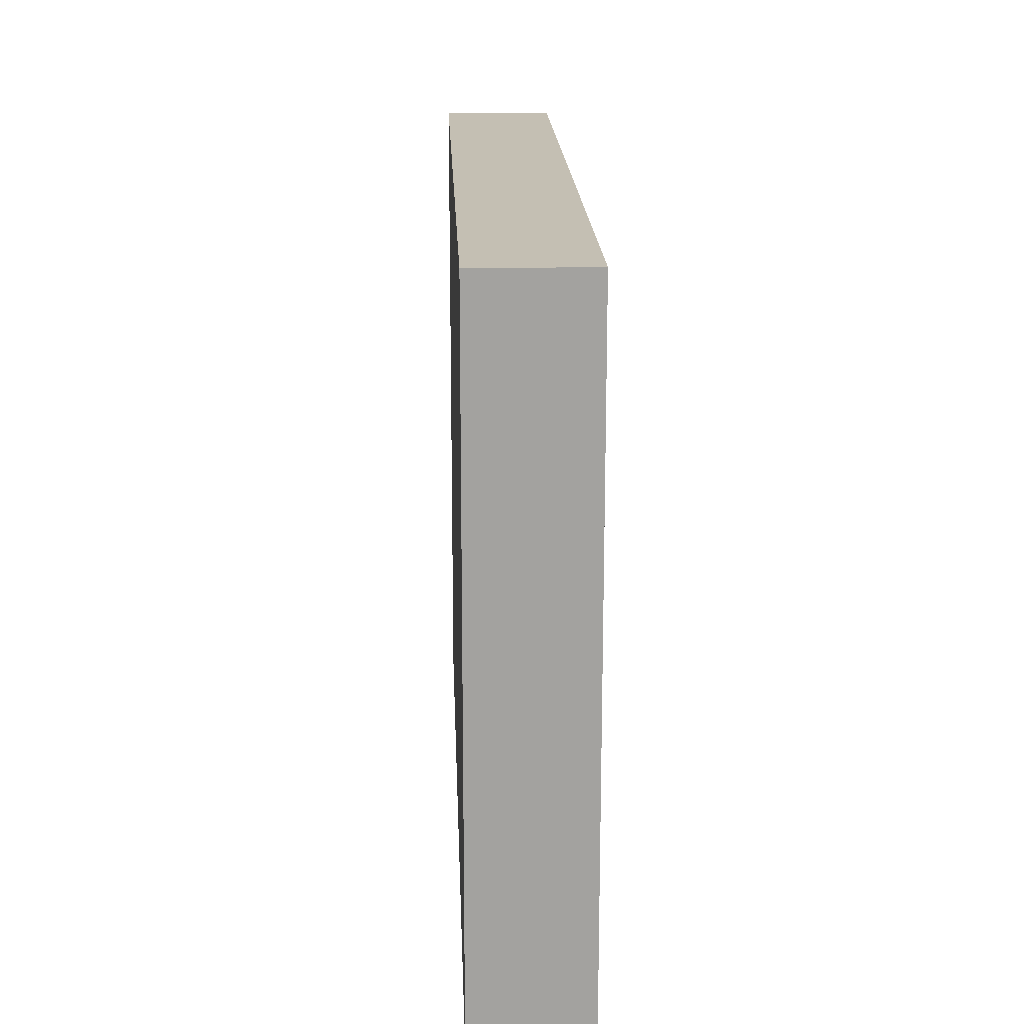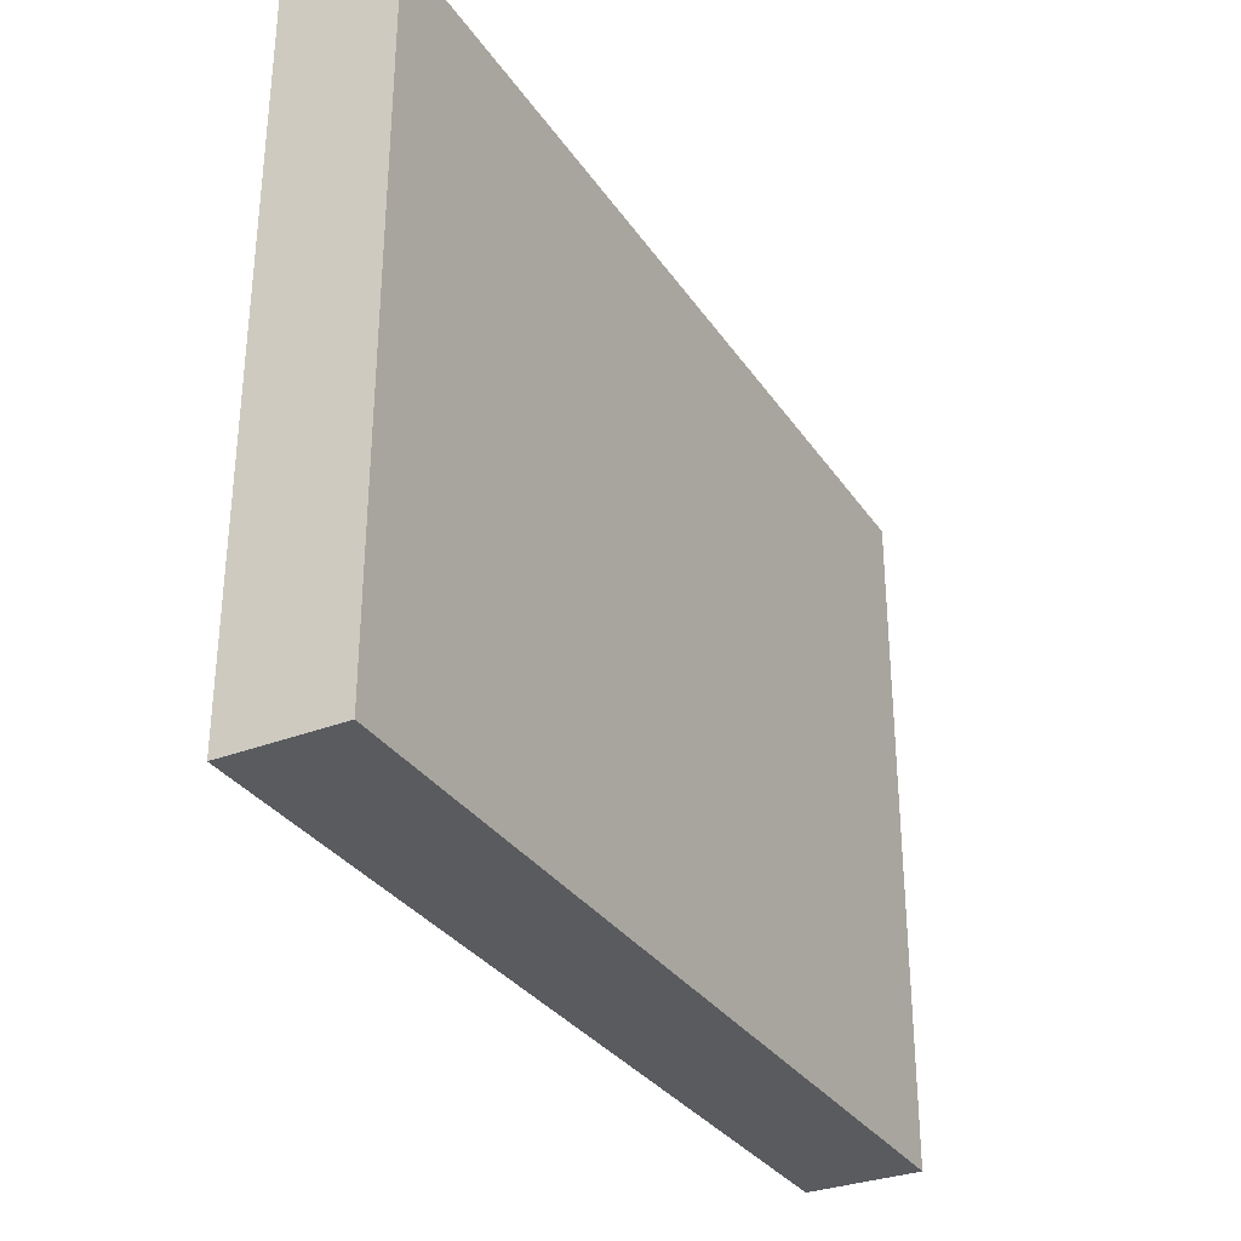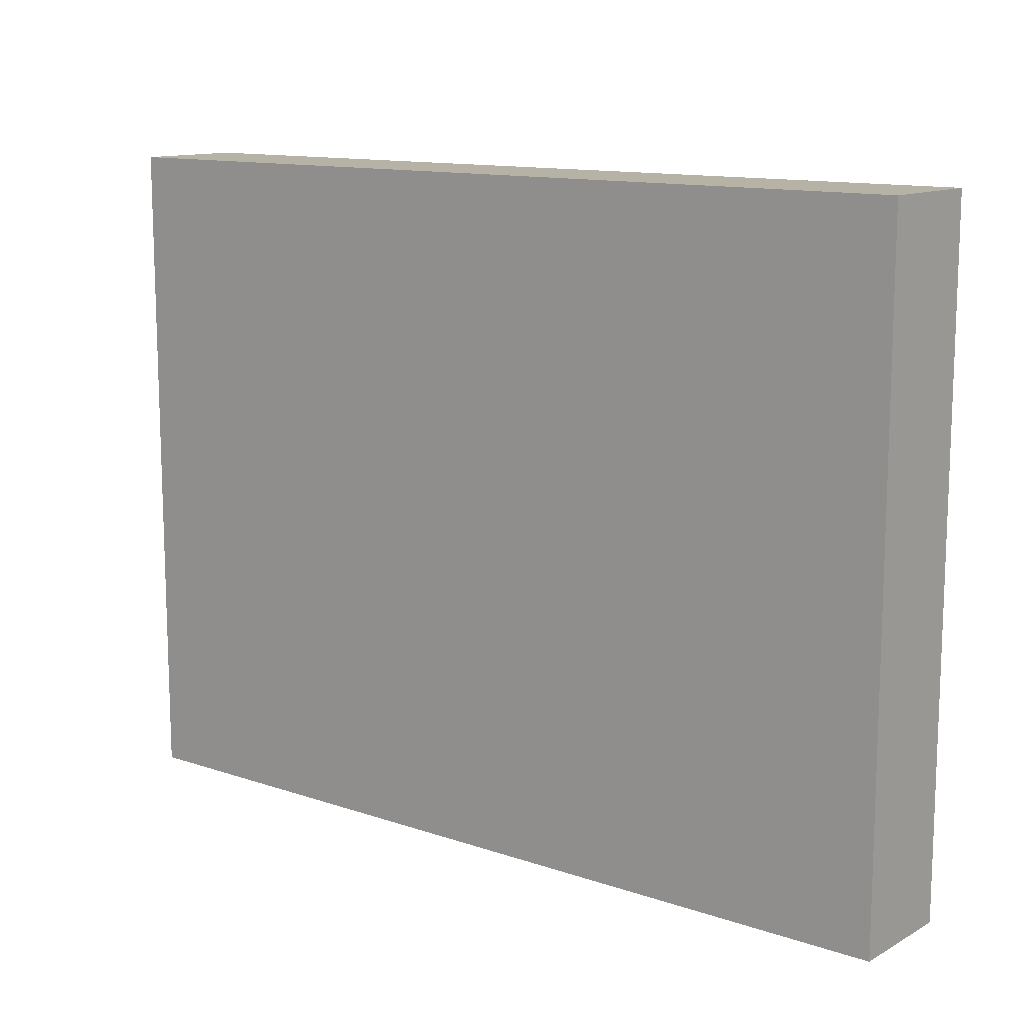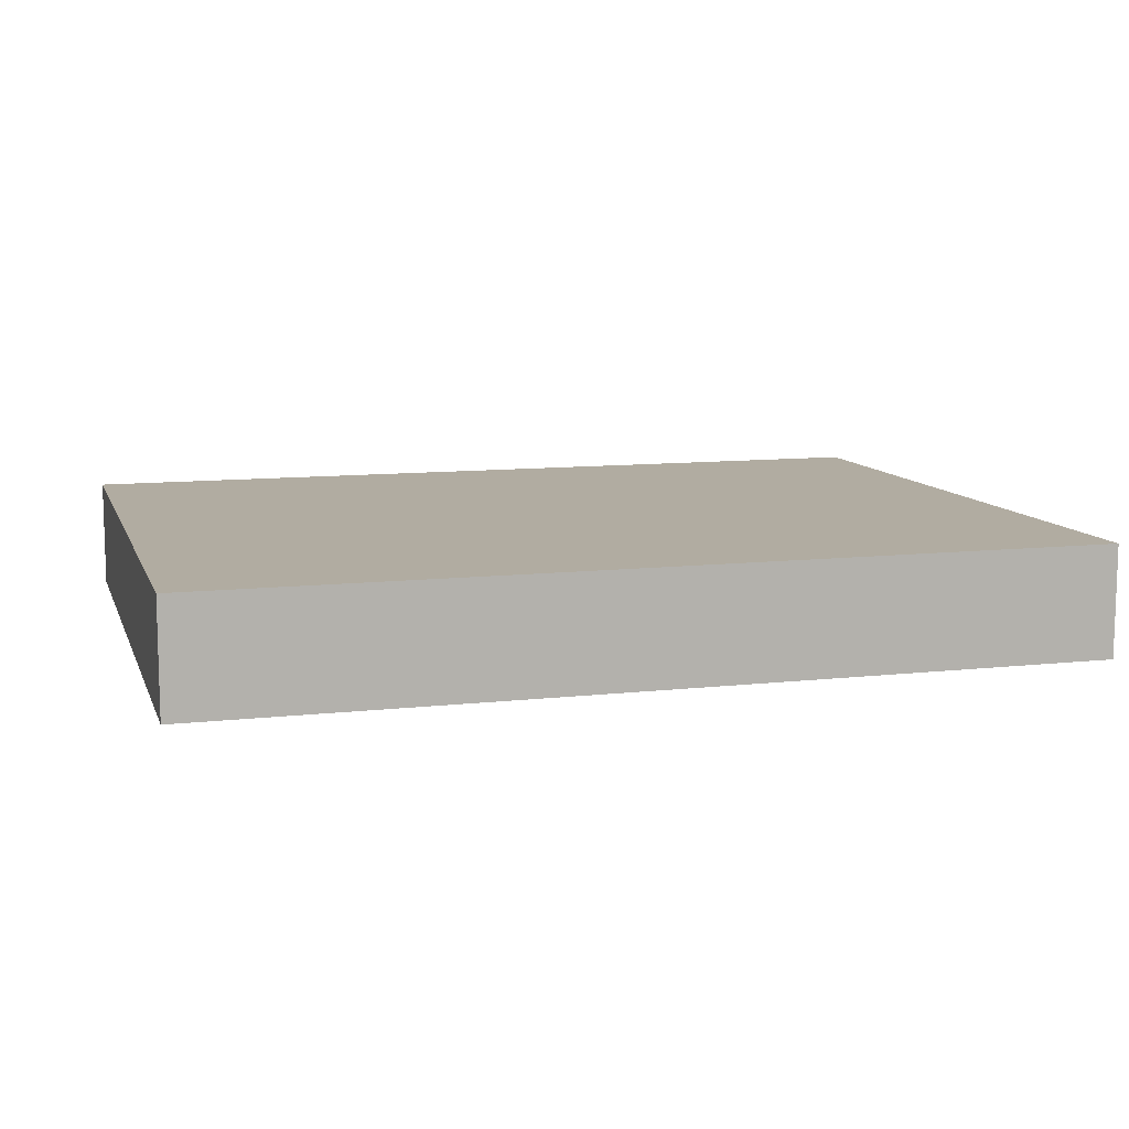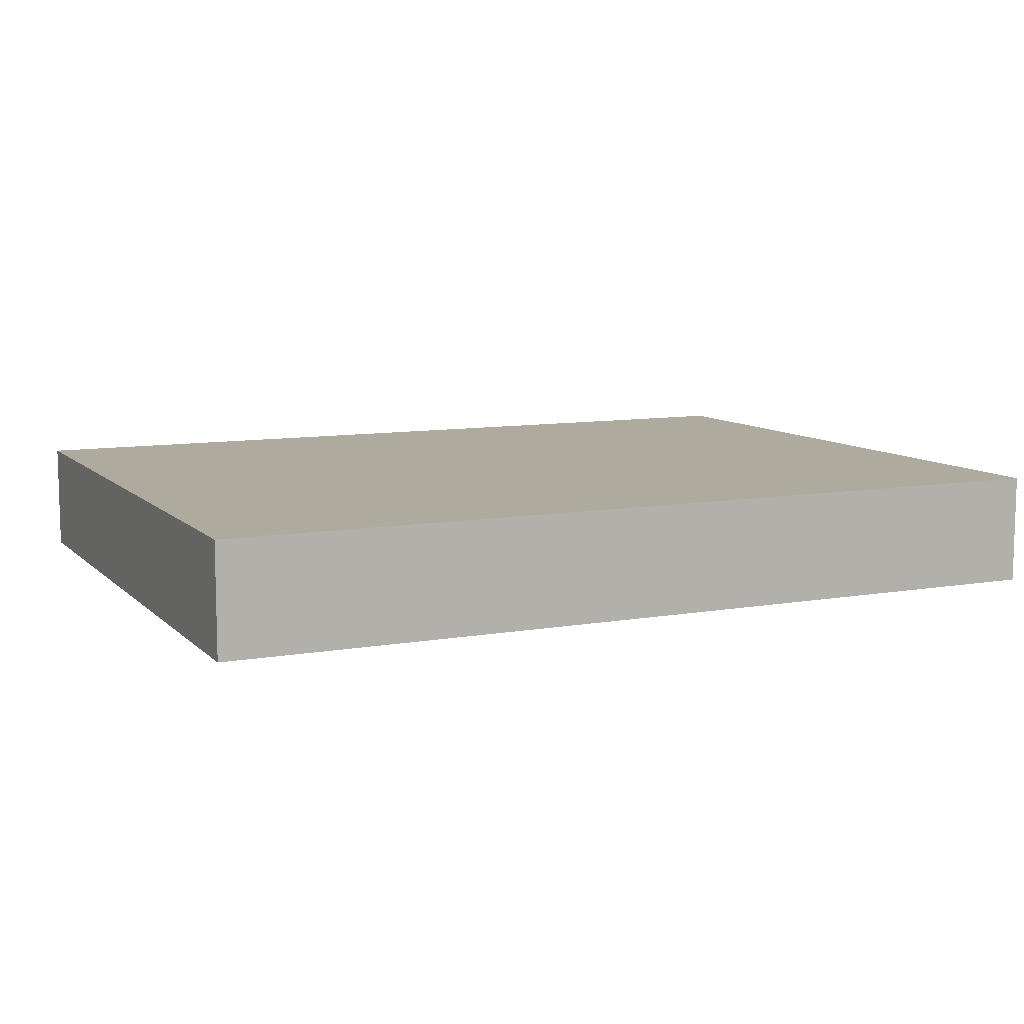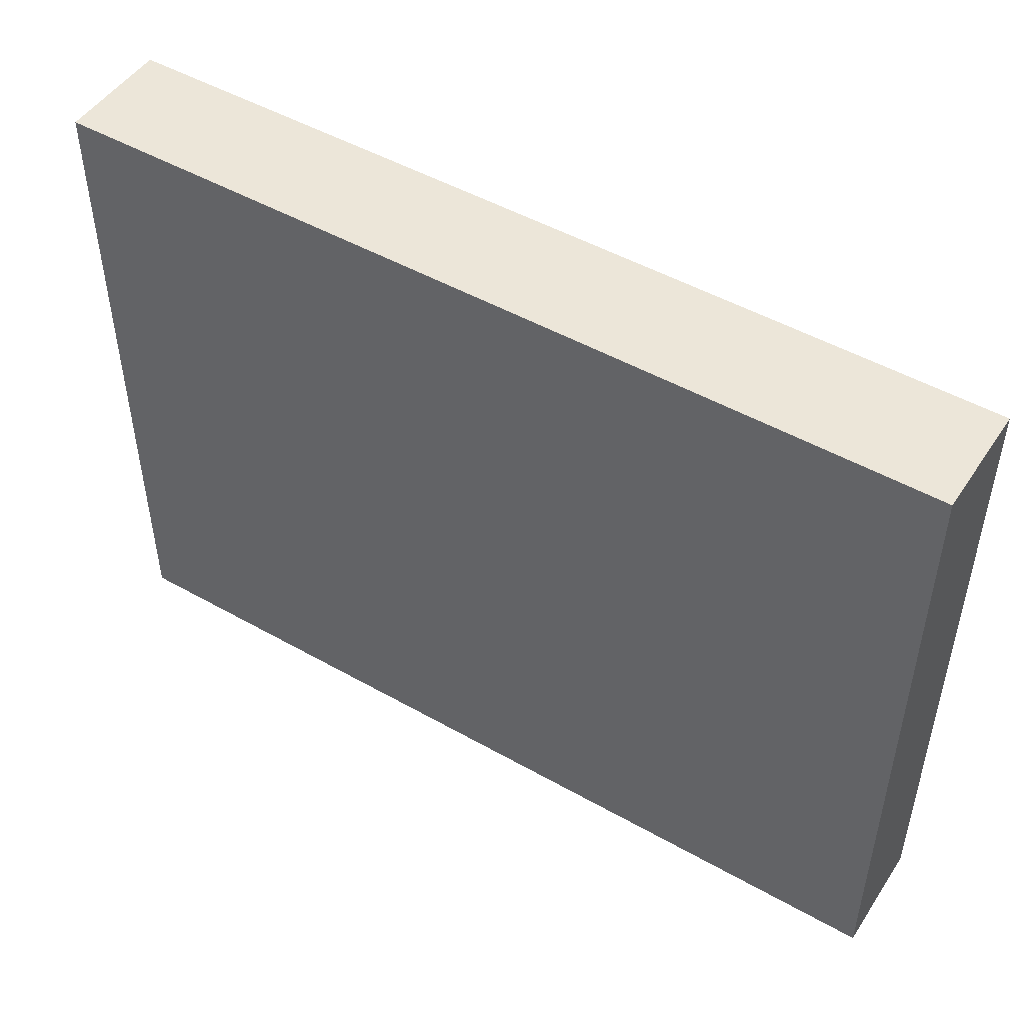
<metadata>
{"format":"obj","ext":"obj","renderer":"f3d","projection":"perspective","resolution":1024,"background":"white","views":[{"elev":17.7,"azim":87.9,"up":"+Z"},{"elev":-32.1,"azim":-61.5,"up":"+Z"},{"elev":12.4,"azim":38.5,"up":"+Z"},{"elev":10.2,"azim":164.0,"up":"+Y"},{"elev":9.3,"azim":155.0,"up":"+Y"},{"elev":48.9,"azim":32.2,"up":"+Z"}]}
</metadata>
<code>
o
v -2 0.7 -1.1
v -2 0.7 -1.7
v -2 0.8 -1.1
v -2 0.8 -1.7
v -1.2 0.7 -1.1
v -1.2 0.7 -1.7
v -1.2 0.8 -1.1
v -1.2 0.8 -1.7
v -2 0.7 -1.1
v -2 0.8 -1.1
v -1.2 0.7 -1.1
v -1.2 0.8 -1.1
v -2 0.7 -1.7
v -2 0.8 -1.7
v -1.2 0.7 -1.7
v -1.2 0.8 -1.7
v -2 0.7 -1.1
v -1.2 0.7 -1.1
v -2 0.7 -1.7
v -1.2 0.7 -1.7
v -2 0.8 -1.1
v -1.2 0.8 -1.1
v -2 0.8 -1.7
v -1.2 0.8 -1.7
f 3 2 1
f 4 2 3
f 5 6 7
f 7 6 8
f 11 10 9
f 12 10 11
f 13 14 15
f 15 14 16
f 19 18 17
f 20 18 19
f 21 22 23
f 23 22 24

</code>
